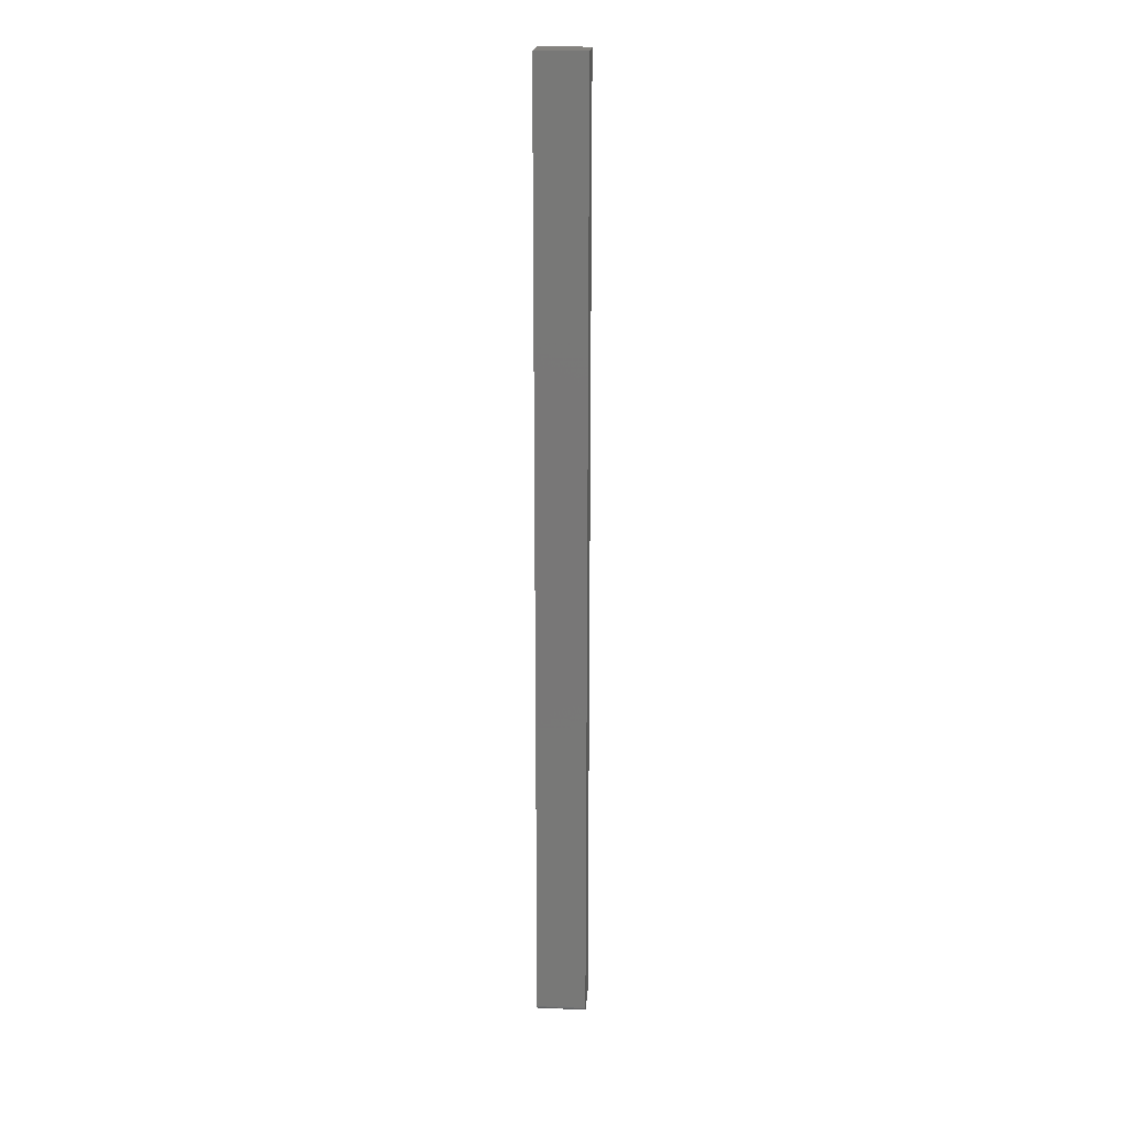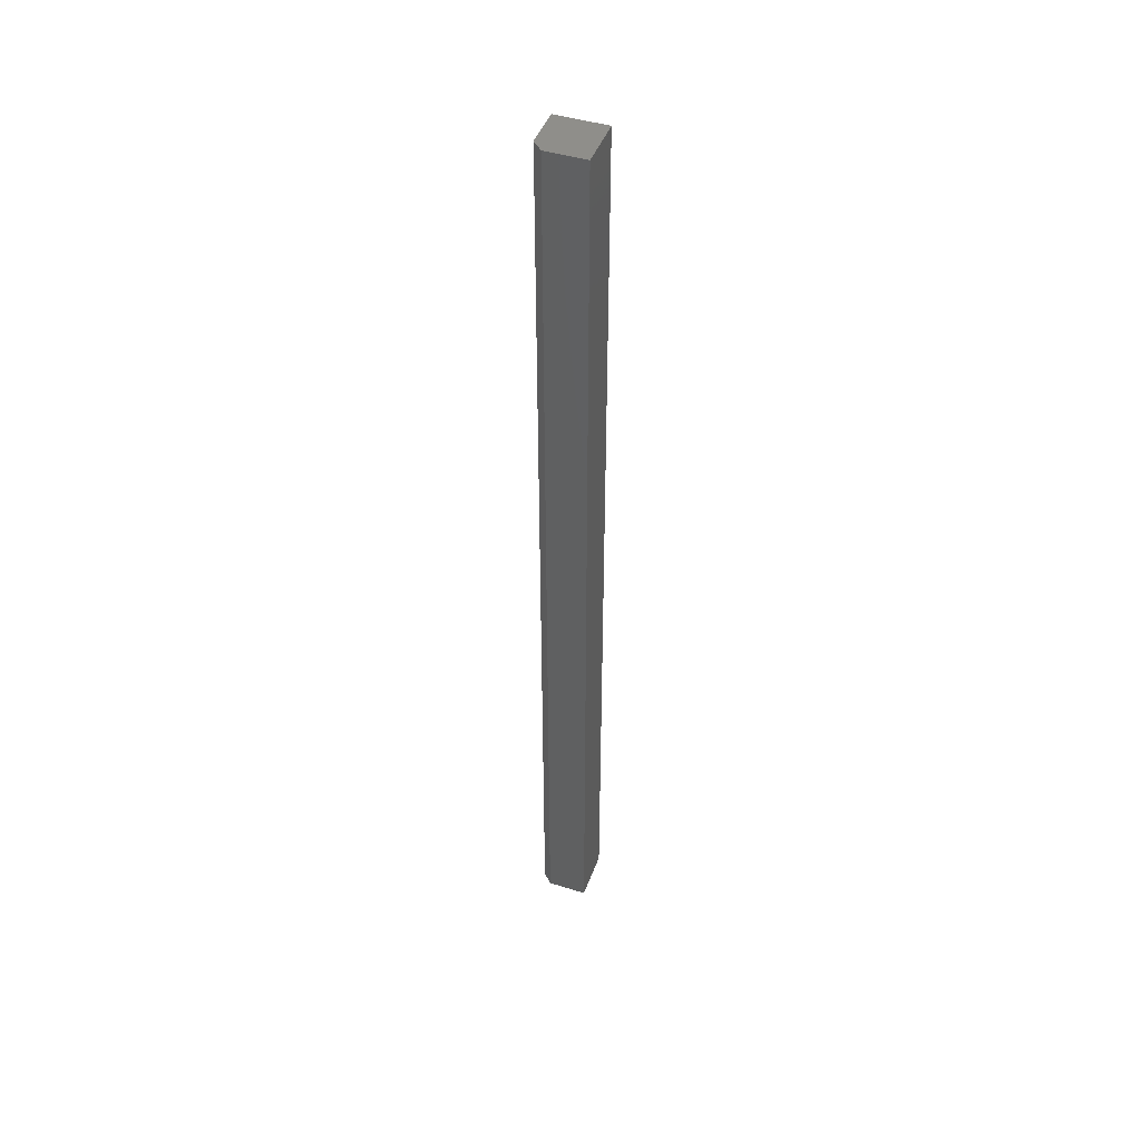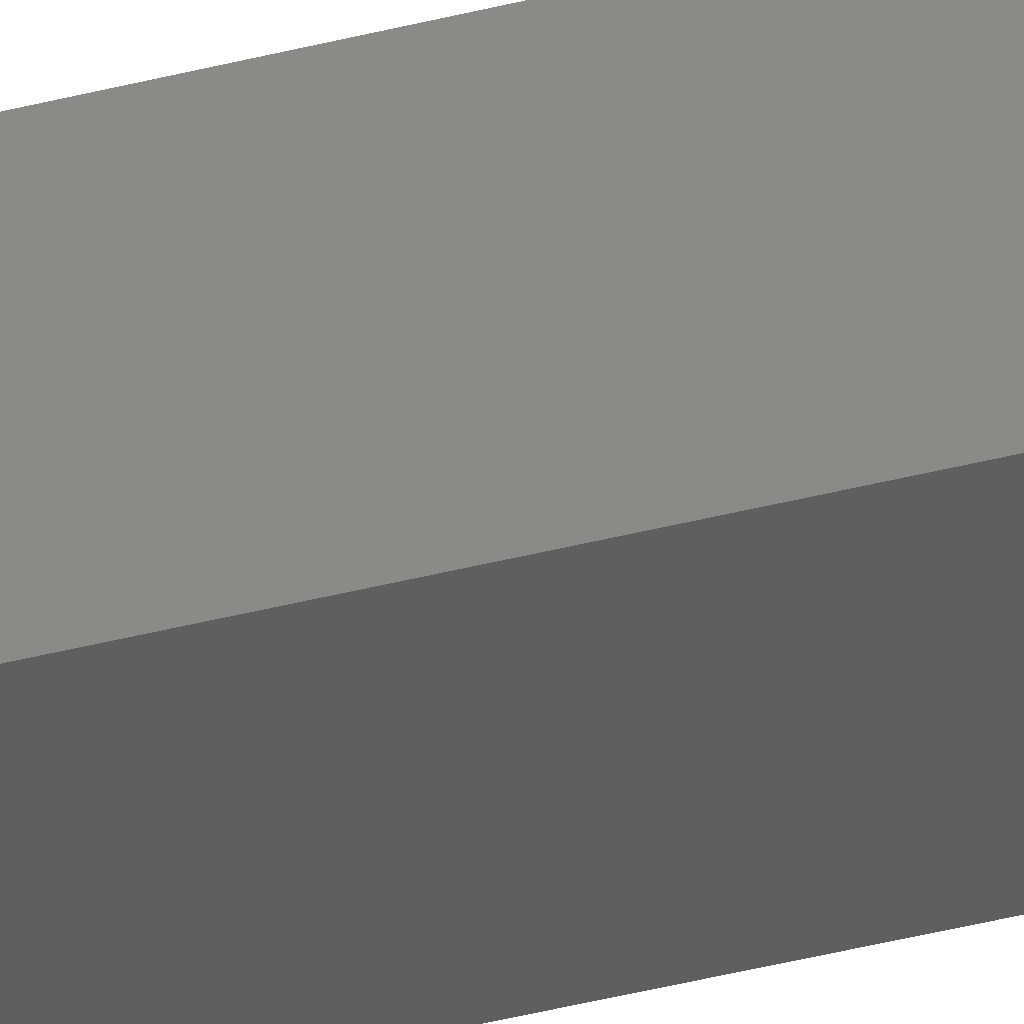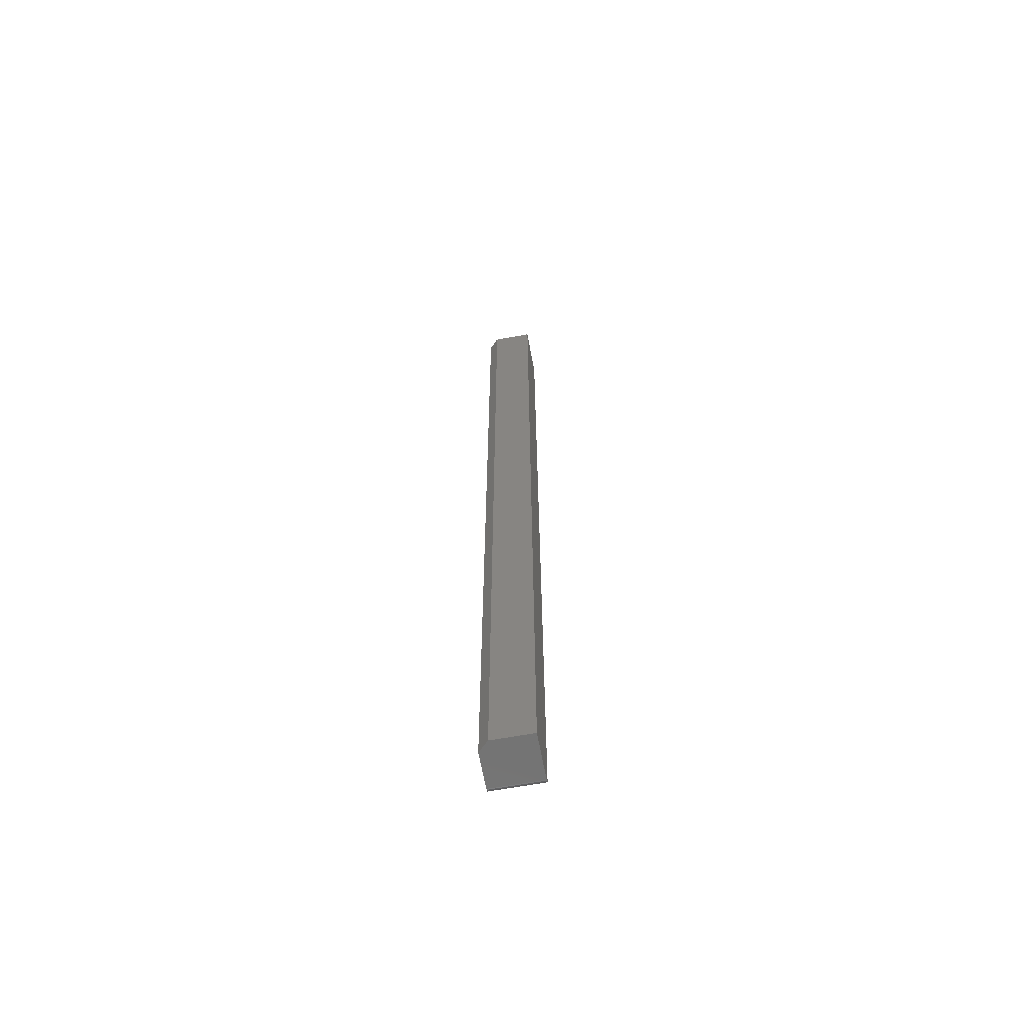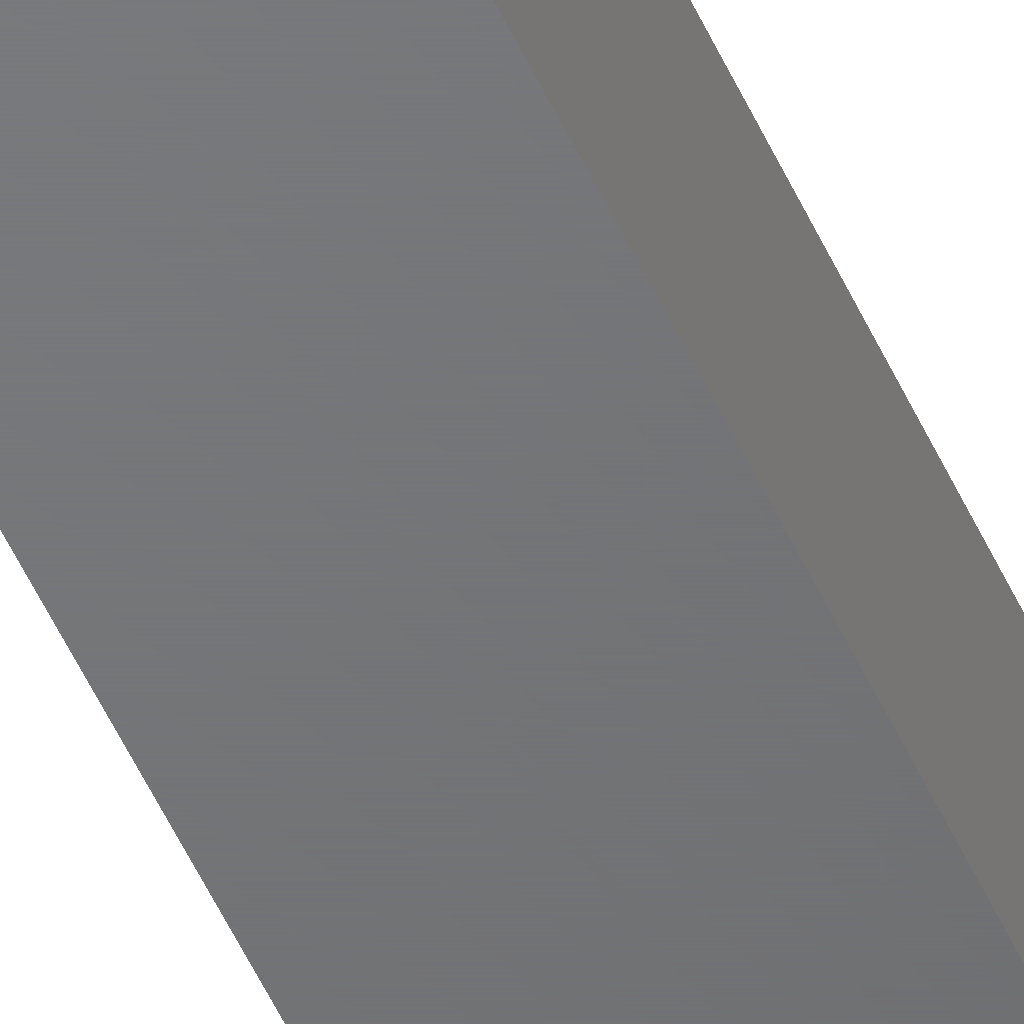
<metadata>
{"format":"stl","ext":"stl","renderer":"f3d","projection":"perspective","resolution":1024,"background":"white","views":[{"elev":19.0,"azim":94.2,"up":"+Z"},{"elev":45.5,"azim":-70.2,"up":"+Z"},{"elev":-38.1,"azim":108.5,"up":"+Y"},{"elev":-64.8,"azim":-79.6,"up":"+Z"},{"elev":-49.7,"azim":-156.9,"up":"+Y"}]}
</metadata>
<code>
# stl→obj: 26 verts, 48 faces
v 0.03973 5.619e-18 -0.7437
v 0.03857 5.234e-18 -0.7465
v 0.03988 5.798e-18 -0.7422
v 0.03929 5.429e-18 -0.7452
v 0.03641 4.86e-18 -0.7487
v 0.03506 4.695e-18 -0.7494
v 0.0336 4.554e-18 -0.7498
v 0.03207 4.442e-18 -0.75
v -0.02344 9.758e-19 -0.75
v -0.02344 1.675e-16 0.75
v 0.03988 1.715e-16 0.75
v 0.0376 5.041e-18 -0.7477
v 0.03207 -0.07812 -0.75
v -0.03906 -0.07812 -0.75
v -0.03906 -0.01562 -0.75
v 0.03988 -0.07812 -0.7422
v 0.03857 -0.07812 -0.7465
v 0.03973 -0.07812 -0.7437
v 0.03929 -0.07812 -0.7452
v 0.03641 -0.07812 -0.7487
v 0.0336 -0.07812 -0.7498
v 0.03506 -0.07812 -0.7494
v -0.03906 -0.07812 0.75
v 0.0376 -0.07812 -0.7477
v 0.03988 -0.07812 0.75
v -0.03906 -0.01562 0.75
f 1 2 3
f 1 4 2
f 5 6 7
f 5 7 8
f 5 8 9
f 10 11 3
f 10 3 2
f 10 2 12
f 10 12 5
f 10 5 9
f 13 14 8
f 8 14 15
f 8 15 9
f 16 17 18
f 17 19 18
f 20 14 13
f 20 13 21
f 20 21 22
f 23 14 20
f 23 20 24
f 23 24 17
f 23 17 16
f 23 16 25
f 16 3 25
f 25 3 11
f 3 16 1
f 1 16 18
f 1 18 4
f 4 18 19
f 4 19 2
f 2 19 17
f 2 17 12
f 12 17 24
f 12 24 5
f 5 24 20
f 5 20 6
f 6 20 22
f 6 22 7
f 7 22 21
f 7 21 8
f 8 21 13
f 23 26 14
f 14 26 15
f 23 25 26
f 26 25 11
f 26 11 10
f 26 10 15
f 15 10 9

</code>
